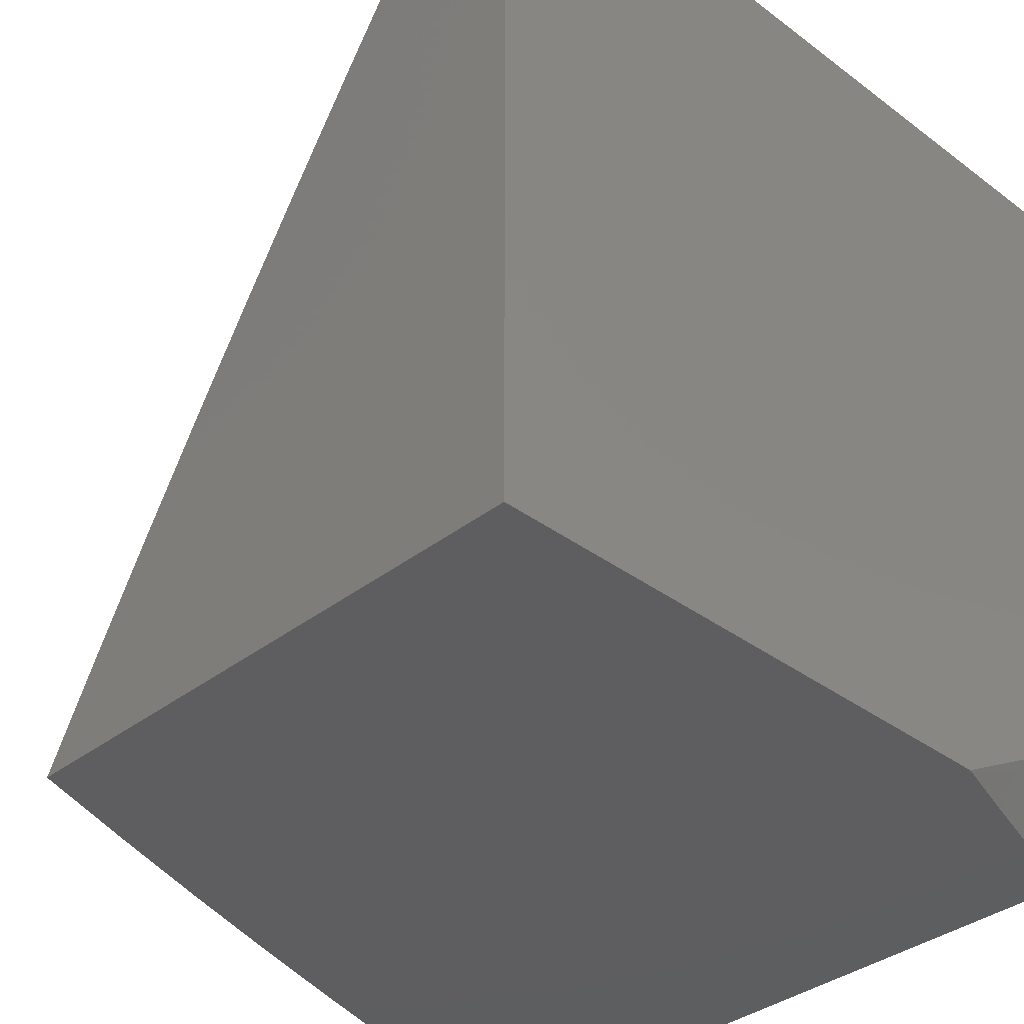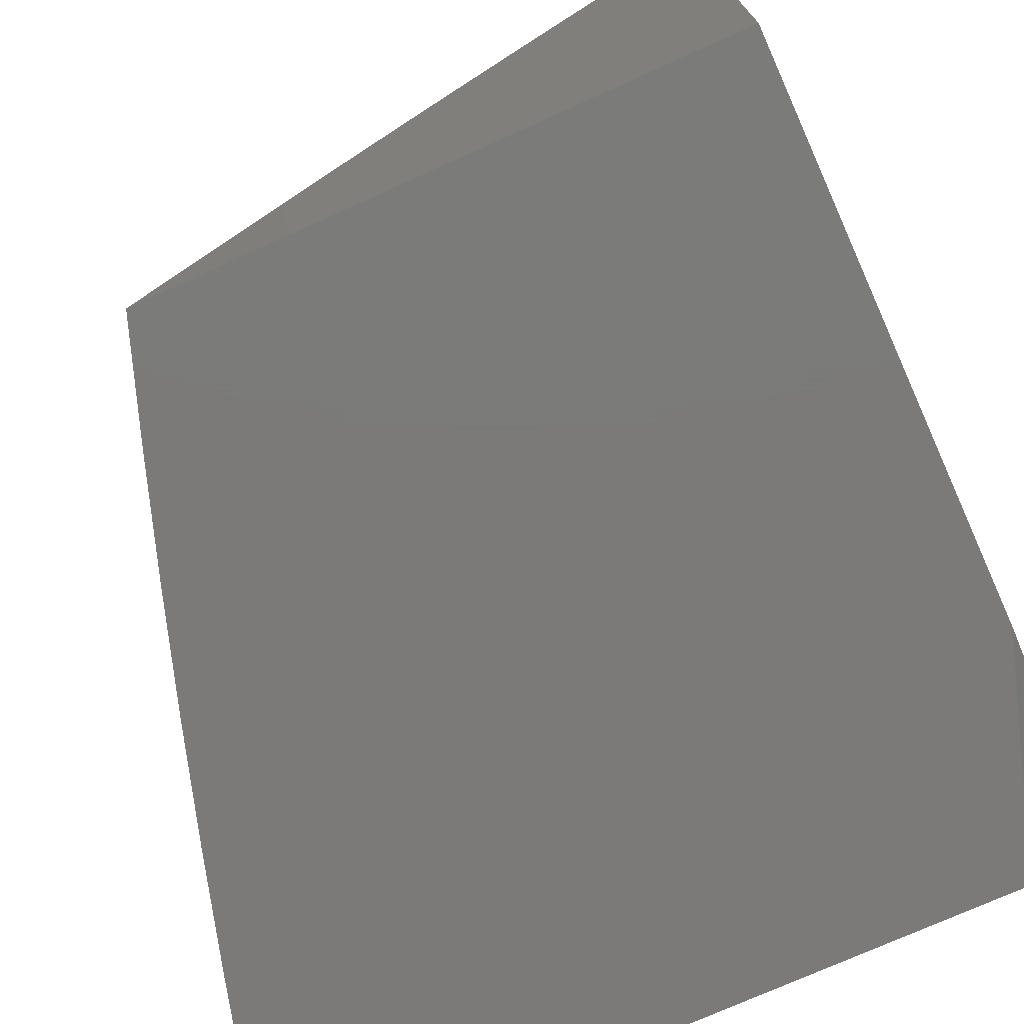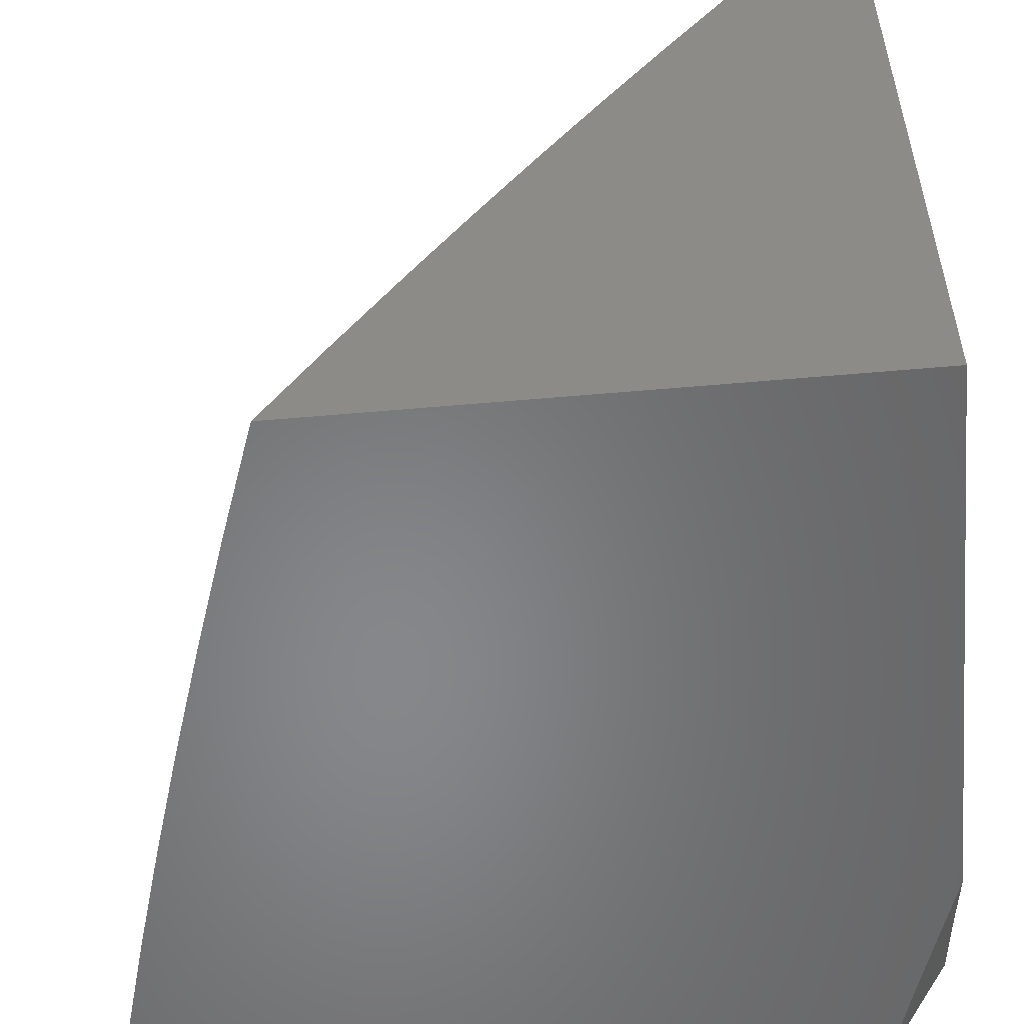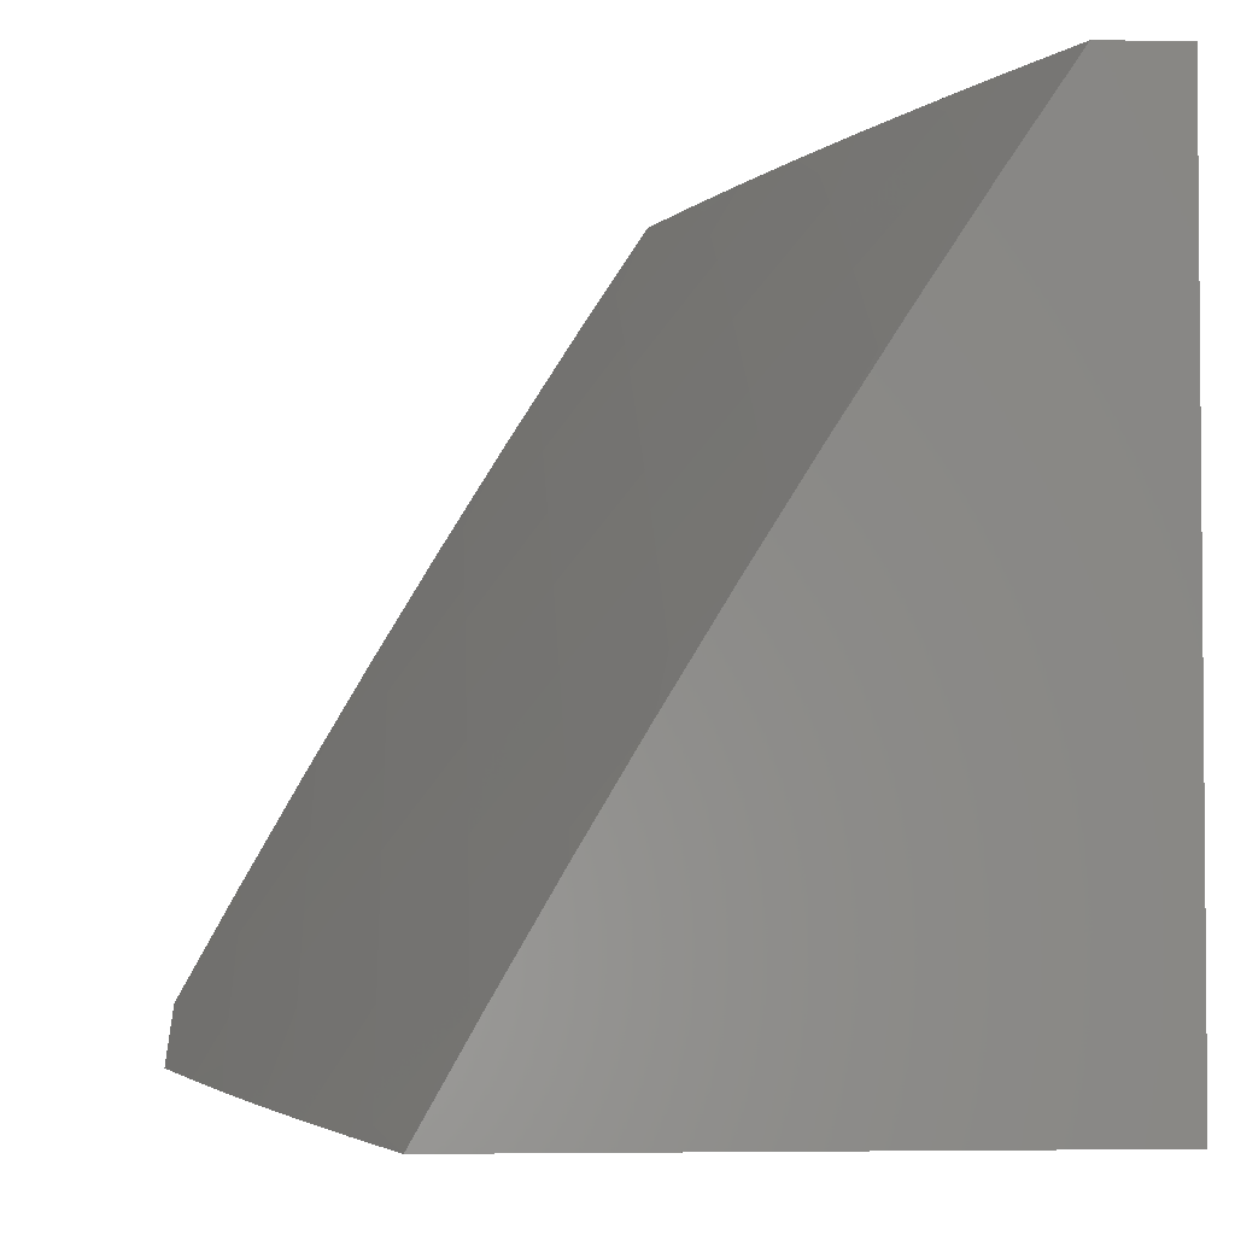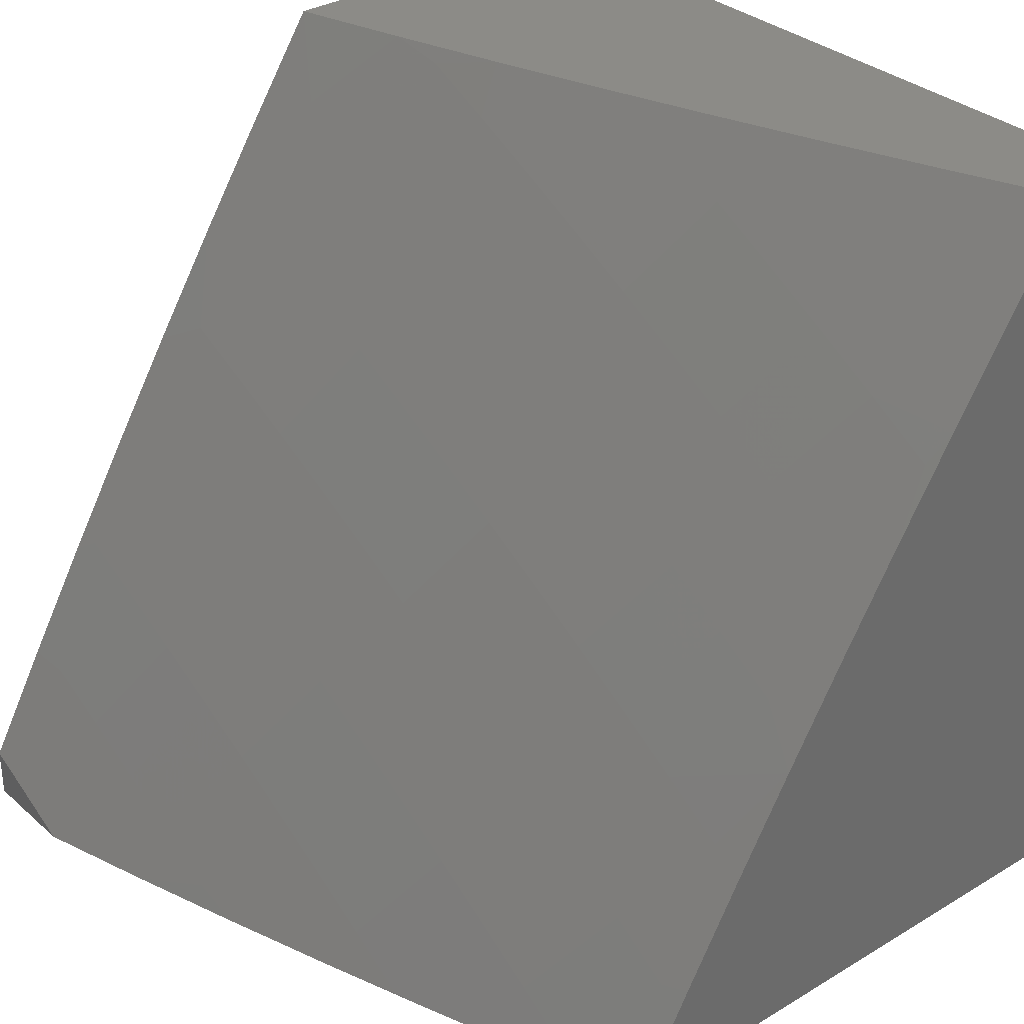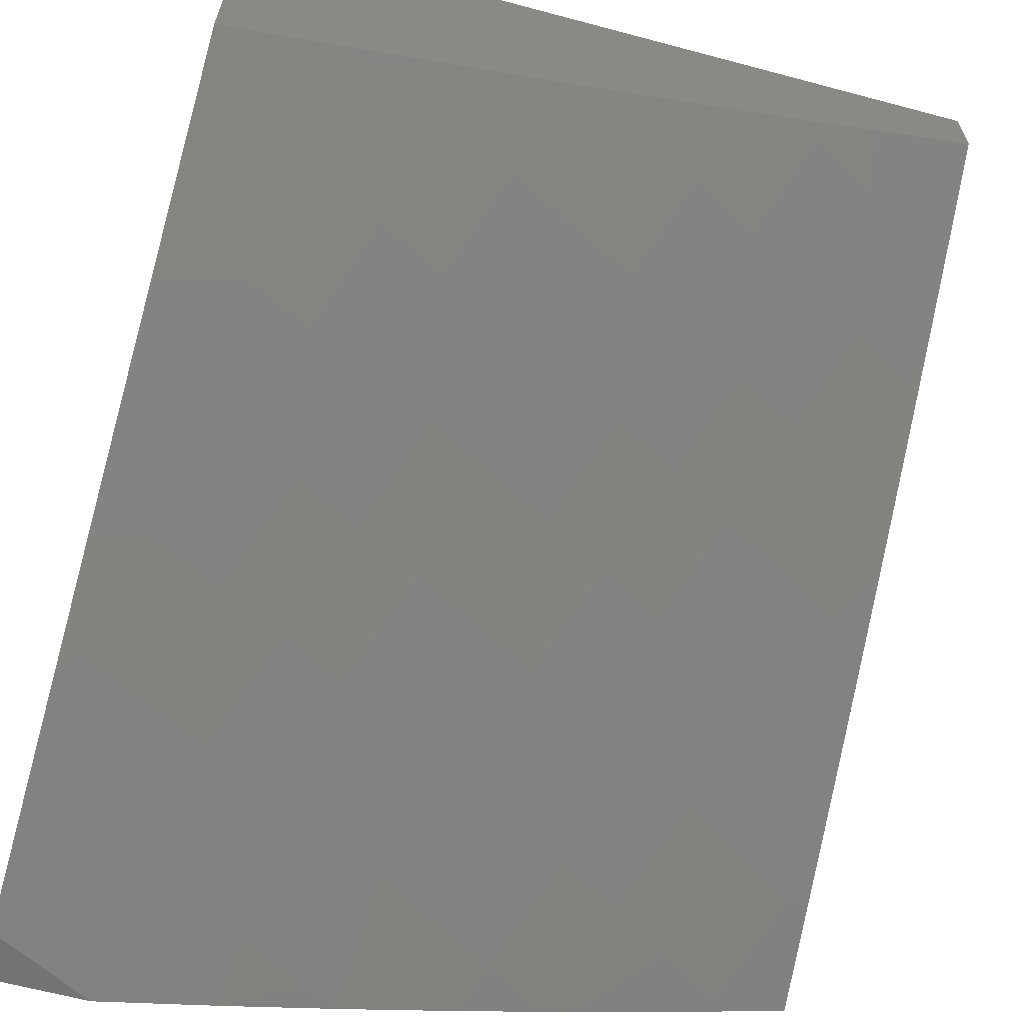
<metadata>
{"format":"stl","ext":"stl","renderer":"f3d","projection":"perspective","resolution":1024,"background":"white","views":[{"elev":-35.9,"azim":-44.4,"up":"+Y"},{"elev":-73.8,"azim":-65.7,"up":"+Y"},{"elev":-53.9,"azim":-84.6,"up":"+Y"},{"elev":-3.0,"azim":-93.2,"up":"+Y"},{"elev":32.6,"azim":-129.8,"up":"+Y"},{"elev":-63.7,"azim":164.9,"up":"+Z"}]}
</metadata>
<code>
# stl→obj: 122 verts, 240 faces
v -3 6.202 -10.92
v -3 6.065 -11
v -3.047 6.192 -10.92
v -3.043 6.044 -11
v -3.127 6.152 -10.92
v -3.086 6.022 -11
v -3.207 6.111 -10.92
v -3.129 6 -11
v -3.276 6 -10.96
v -3.422 6 -10.91
v -3.366 6.025 -10.92
v -3.287 6.068 -10.92
v -3.351 6.185 -10.83
v -3.269 6.229 -10.83
v -3.414 6.302 -10.75
v -3.331 6.346 -10.75
v -3.476 6.417 -10.66
v -3.392 6.462 -10.66
v -3.538 6.532 -10.57
v -3.452 6.577 -10.57
v -3.6 6.645 -10.48
v -3.512 6.692 -10.48
v -3.661 6.758 -10.39
v -3.572 6.805 -10.39
v -3.721 6.869 -10.29
v -3.631 6.917 -10.29
v -3.718 7 -10.2
v -3.575 7 -10.25
v -3.567 6 -10.87
v -3.511 6.096 -10.83
v -3.431 6.141 -10.83
v -3.712 6 -10.82
v -3.669 6.002 -10.83
v -3.591 6.049 -10.83
v -3.658 6.163 -10.75
v -3.577 6.21 -10.75
v -3.725 6.276 -10.66
v -3.643 6.324 -10.66
v -3.792 6.388 -10.57
v -3.708 6.437 -10.57
v -3.857 6.499 -10.48
v -3.772 6.549 -10.48
v -3.923 6.609 -10.39
v -3.836 6.659 -10.39
v -3.988 6.718 -10.29
v -3.899 6.769 -10.29
v -4 6.756 -10.26
v -3.962 6.878 -10.2
v -4 6.878 -10.18
v -4 7 -10.1
v -3.856 6 -10.77
v -3.818 6.065 -10.75
v -3.738 6.115 -10.75
v -3.897 6.015 -10.75
v -4 6 -10.72
v -3.968 6.125 -10.66
v -4 6.128 -10.64
v -4 6.255 -10.57
v -4 6.382 -10.5
v -3.957 6.286 -10.57
v -3.888 6.176 -10.66
v -4 6.507 -10.42
v -3.942 6.448 -10.48
v -3.875 6.338 -10.57
v -3.807 6.226 -10.66
v -4 6.632 -10.34
v -3.872 6.929 -10.2
v -3.859 7 -10.15
v -3.781 6.98 -10.2
v -3.54 6.964 -10.29
v -3.433 7 -10.3
v -3.393 6.896 -10.39
v -3.302 6.94 -10.39
v -3.247 6.824 -10.48
v -3.158 6.866 -10.48
v -3.104 6.749 -10.57
v -3.015 6.789 -10.57
v -3 6.738 -10.61
v -3 6.87 -10.52
v -3.068 6.907 -10.48
v -3 7 -10.44
v -3.145 7 -10.39
v -3.211 6.982 -10.39
v -3.289 7 -10.35
v -3.049 6.631 -10.66
v -3 6.605 -10.69
v -3 6.472 -10.77
v -3 6.337 -10.85
v -3.023 6.352 -10.83
v -3.079 6.472 -10.75
v -3.136 6.59 -10.66
v -3.192 6.708 -10.57
v -3.279 6.665 -10.57
v -3.336 6.781 -10.48
v -3.425 6.737 -10.48
v -3.483 6.851 -10.39
v -3.105 6.312 -10.83
v -3.164 6.431 -10.75
v -3.248 6.389 -10.75
v -3.307 6.506 -10.66
v -3.188 6.271 -10.83
v -3.366 6.622 -10.57
v -3.222 6.548 -10.66
v -3.81 6.82 -10.29
v -3.749 6.709 -10.39
v -3.686 6.597 -10.48
v -3.623 6.485 -10.57
v -3.56 6.371 -10.66
v -3.496 6.256 -10.75
v -3 6.151 -10
v -3.098 6.102 -10
v -3 6.101 -10.03
v -3 6.05 -10.06
v -3 6 -10.09
v -3.097 6 -10.06
v -3.195 6.052 -10
v -3.194 6 -10.03
v -3.291 6 -10
v -4 7 -10
v -4 6 -10
v -3 6 -11
v -3 7 -10
f 1 2 3
f 3 2 4
f 3 4 5
f 5 4 6
f 5 6 7
f 7 6 8
f 7 8 9
f 10 11 9
f 9 11 12
f 9 12 7
f 7 12 13
f 7 13 14
f 14 13 15
f 14 15 16
f 16 15 17
f 16 17 18
f 18 17 19
f 18 19 20
f 20 19 21
f 20 21 22
f 22 21 23
f 22 23 24
f 24 23 25
f 24 25 26
f 26 25 27
f 26 27 28
f 29 30 10
f 10 30 31
f 10 31 11
f 11 31 12
f 32 33 29
f 29 33 34
f 29 34 30
f 30 34 35
f 30 35 36
f 36 35 37
f 36 37 38
f 38 37 39
f 38 39 40
f 40 39 41
f 40 41 42
f 42 41 43
f 42 43 44
f 44 43 45
f 44 45 46
f 46 45 47
f 46 47 48
f 48 47 49
f 48 49 50
f 51 52 32
f 32 52 53
f 32 53 33
f 33 53 34
f 52 51 54
f 54 51 55
f 54 55 56
f 56 55 57
f 56 57 58
f 59 60 58
f 58 60 61
f 58 61 56
f 56 61 52
f 56 52 54
f 62 63 59
f 59 63 64
f 59 64 60
f 60 64 65
f 60 65 61
f 61 65 53
f 61 53 52
f 66 43 62
f 62 43 41
f 62 41 63
f 63 41 39
f 63 39 64
f 64 39 37
f 64 37 65
f 65 37 35
f 65 35 53
f 53 35 34
f 43 66 45
f 45 66 47
f 48 50 67
f 67 50 68
f 67 68 69
f 69 68 27
f 69 27 25
f 26 28 70
f 70 28 71
f 70 71 72
f 72 71 73
f 72 73 74
f 74 73 75
f 74 75 76
f 76 75 77
f 76 77 78
f 78 77 79
f 79 77 80
f 79 80 81
f 81 80 82
f 82 80 75
f 82 75 83
f 83 75 73
f 83 73 84
f 84 73 71
f 84 82 83
f 76 78 85
f 85 78 86
f 85 86 87
f 88 89 87
f 87 89 90
f 87 90 85
f 85 90 91
f 85 91 92
f 92 91 93
f 92 93 94
f 94 93 95
f 94 95 96
f 96 95 24
f 96 24 26
f 88 1 89
f 89 1 97
f 89 97 98
f 98 97 99
f 98 99 100
f 100 99 18
f 100 18 20
f 97 1 3
f 97 3 101
f 101 3 5
f 101 5 14
f 14 5 7
f 97 101 99
f 99 101 16
f 99 16 18
f 16 101 14
f 100 102 103
f 103 102 93
f 103 93 91
f 93 102 95
f 95 102 22
f 95 22 24
f 22 102 20
f 20 102 100
f 94 96 72
f 72 96 70
f 70 96 26
f 92 94 74
f 74 94 72
f 100 103 98
f 98 103 90
f 98 90 89
f 90 103 91
f 69 25 67
f 67 25 104
f 67 104 48
f 48 104 46
f 25 23 104
f 104 23 105
f 104 105 46
f 46 105 44
f 23 21 105
f 105 21 106
f 105 106 44
f 44 106 42
f 21 19 106
f 106 19 107
f 106 107 42
f 42 107 40
f 19 17 107
f 107 17 108
f 107 108 40
f 40 108 38
f 17 15 108
f 108 15 109
f 108 109 38
f 38 109 36
f 15 13 109
f 109 13 31
f 109 31 36
f 36 31 30
f 13 12 31
f 85 92 76
f 76 92 74
f 80 77 75
f 110 111 112
f 112 111 113
f 113 111 114
f 114 111 115
f 115 111 116
f 115 116 117
f 117 116 118
f 50 49 119
f 119 49 120
f 120 49 47
f 120 47 66
f 66 62 120
f 120 62 59
f 120 59 58
f 58 57 120
f 120 57 55
f 8 6 121
f 121 6 4
f 121 4 2
f 55 51 120
f 120 51 118
f 118 51 32
f 118 32 29
f 118 29 117
f 117 29 10
f 117 10 115
f 115 10 9
f 115 9 114
f 114 9 8
f 114 8 121
f 120 118 119
f 119 118 116
f 119 116 122
f 122 116 111
f 122 111 110
f 81 82 122
f 122 82 84
f 122 84 71
f 71 28 122
f 122 28 27
f 122 27 68
f 50 119 68
f 68 119 122
f 2 1 121
f 121 1 114
f 114 1 88
f 114 88 87
f 86 112 87
f 87 112 113
f 87 113 114
f 112 86 110
f 110 86 78
f 110 78 79
f 81 122 79
f 79 122 110

</code>
